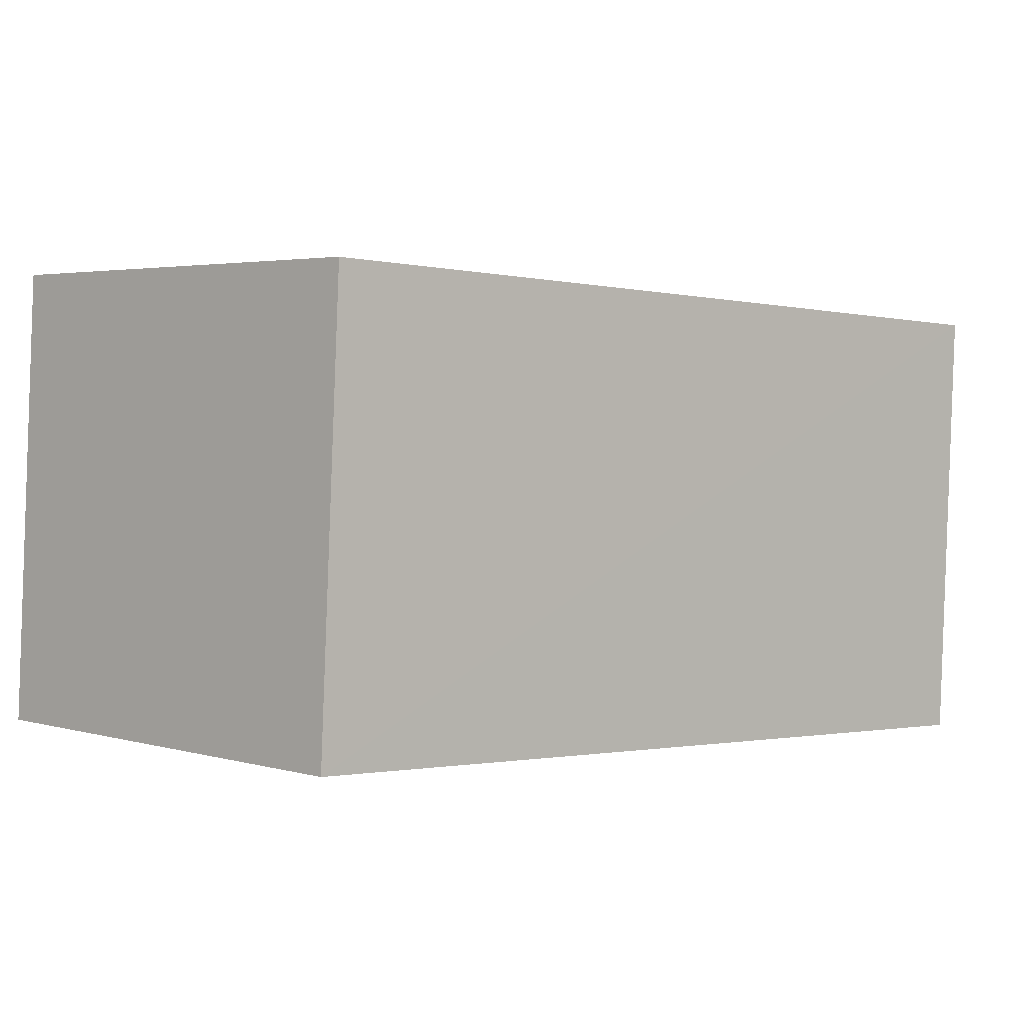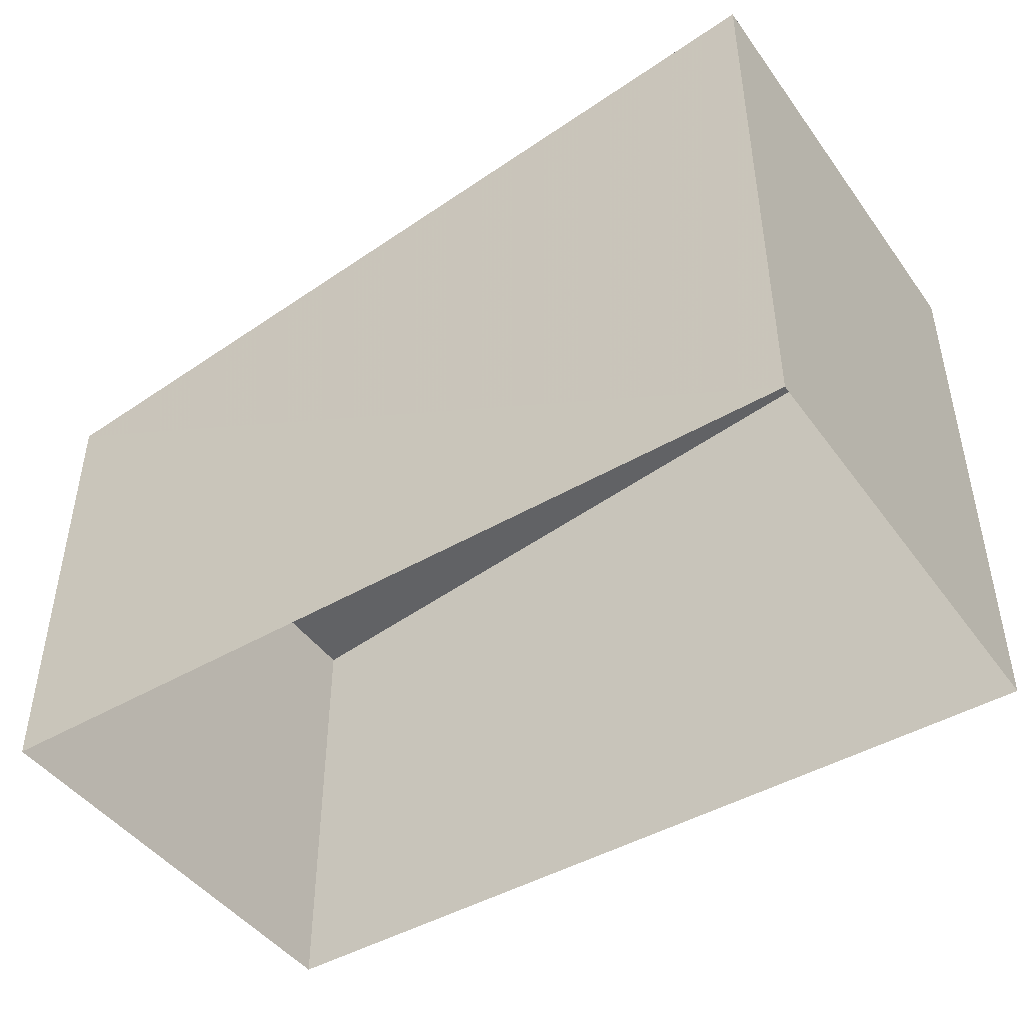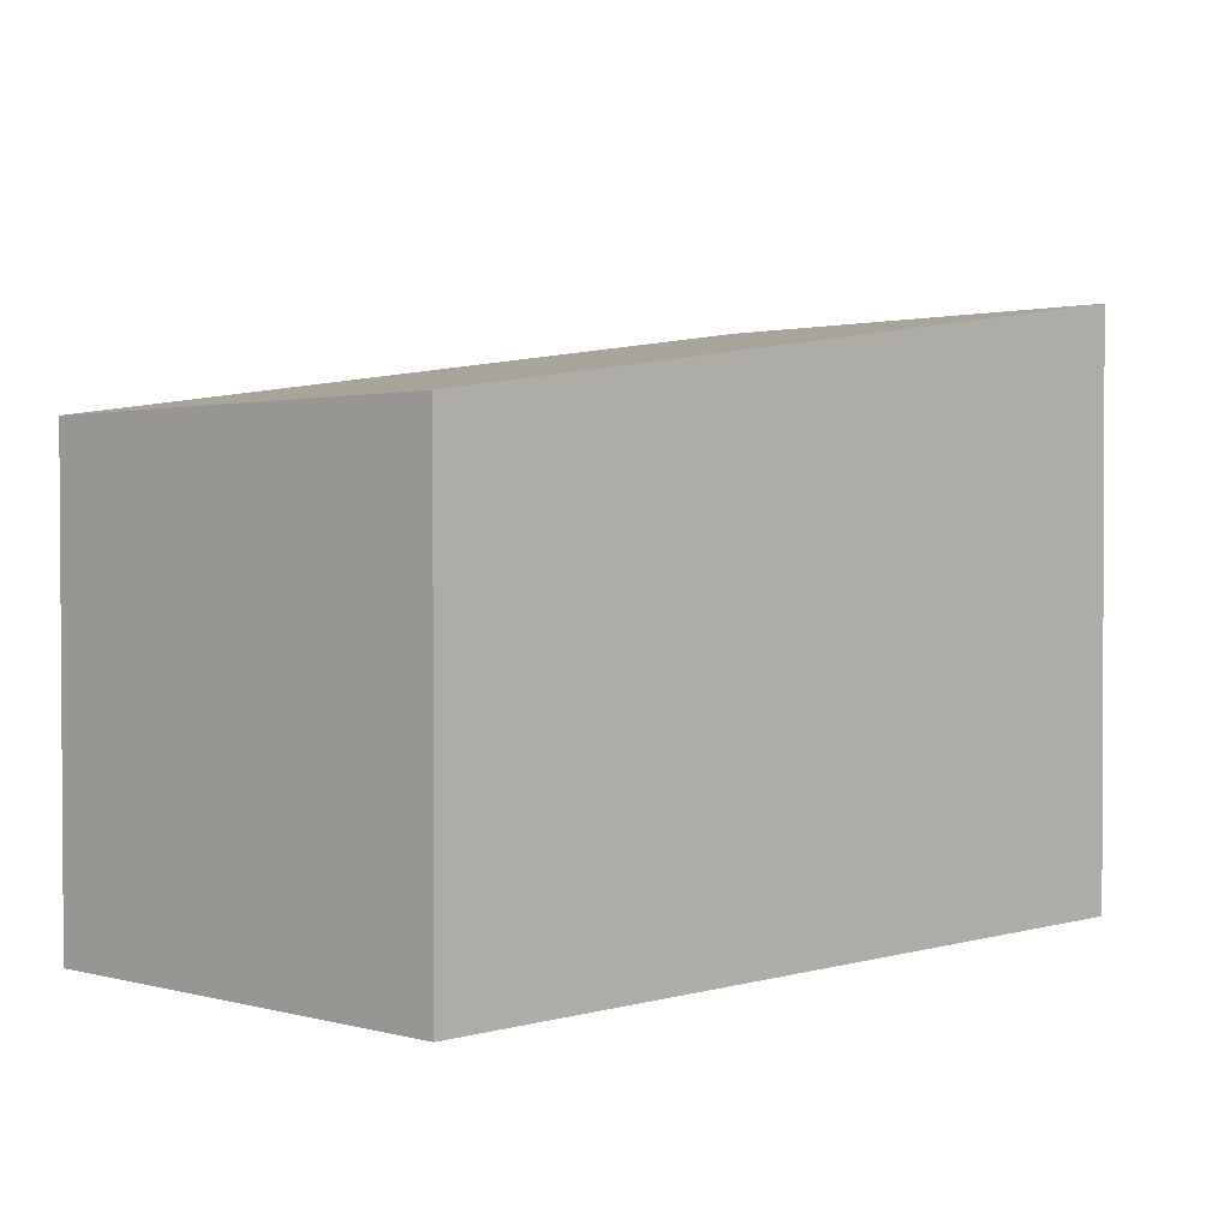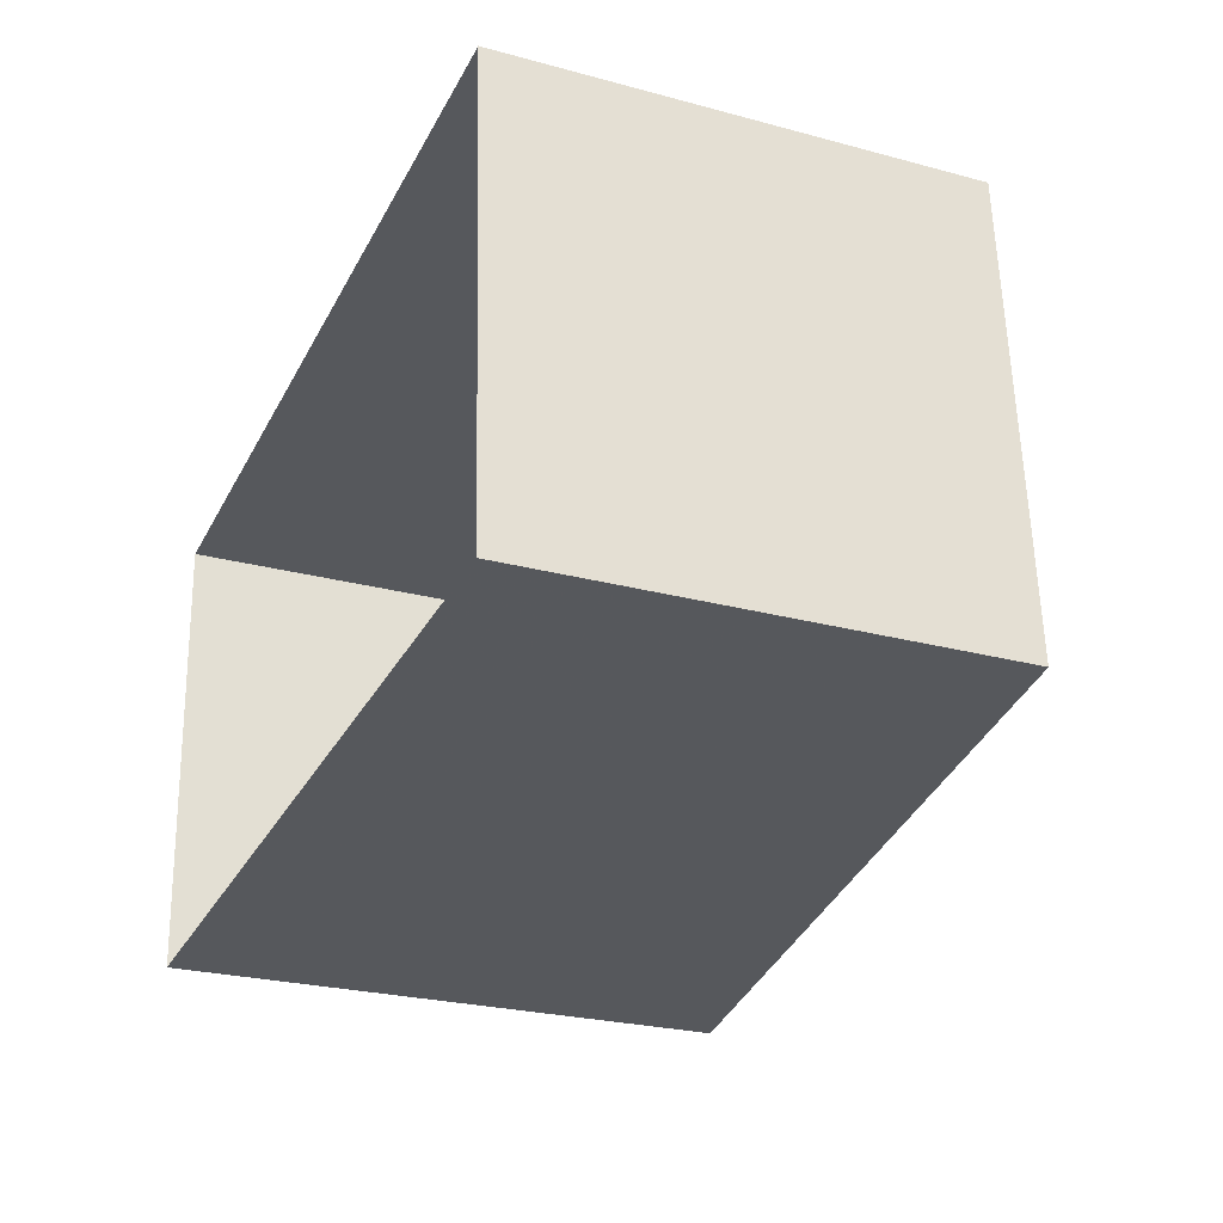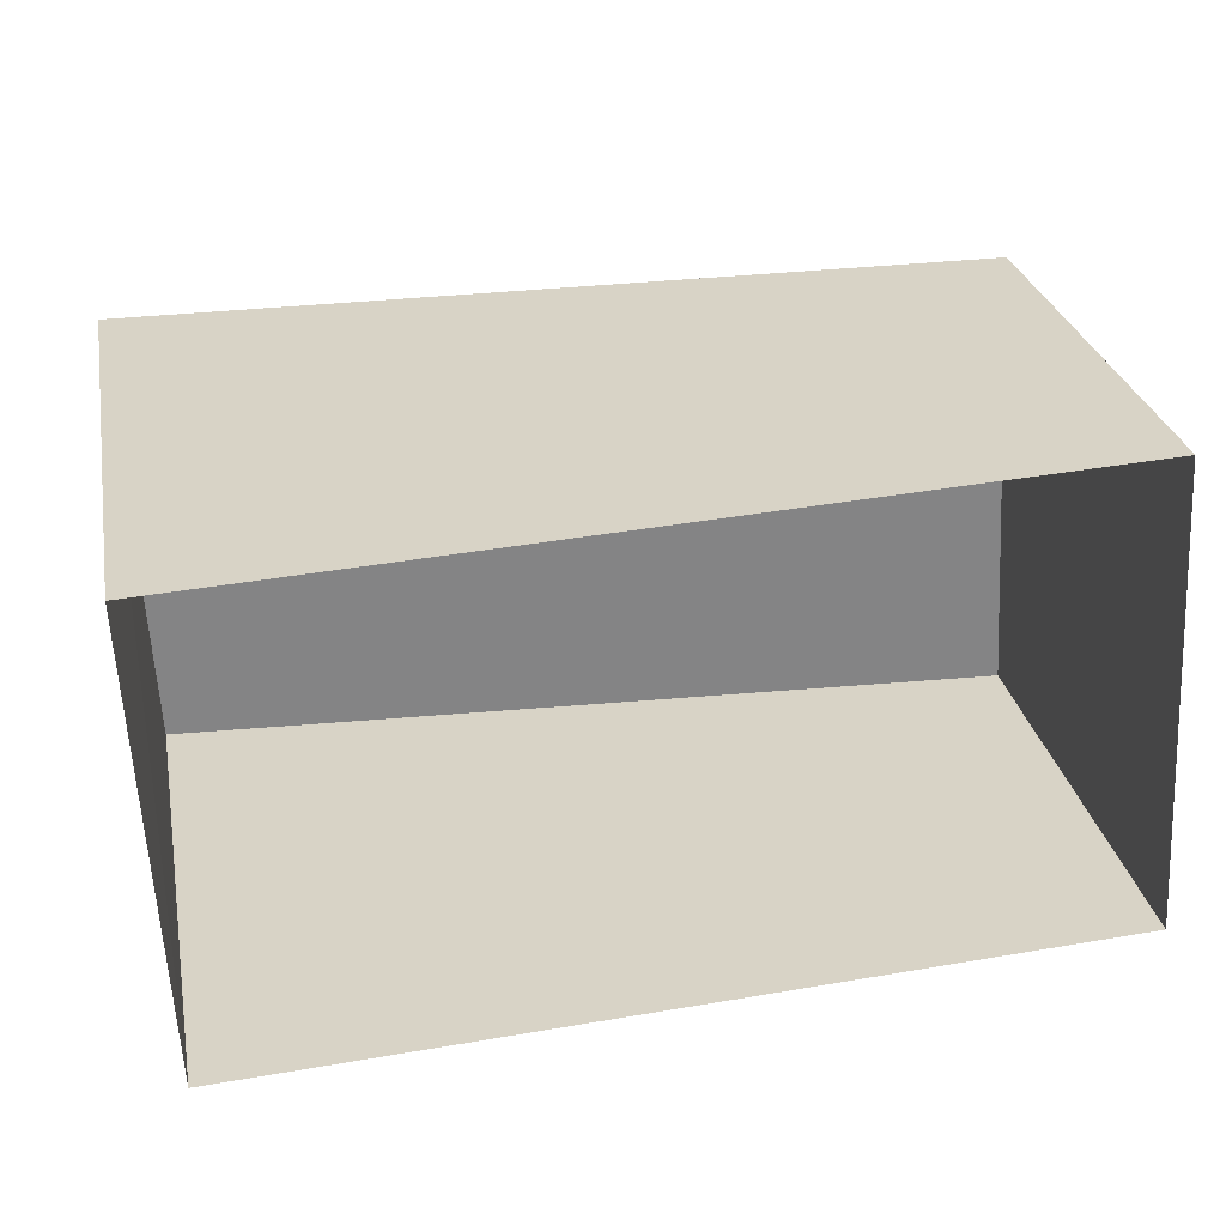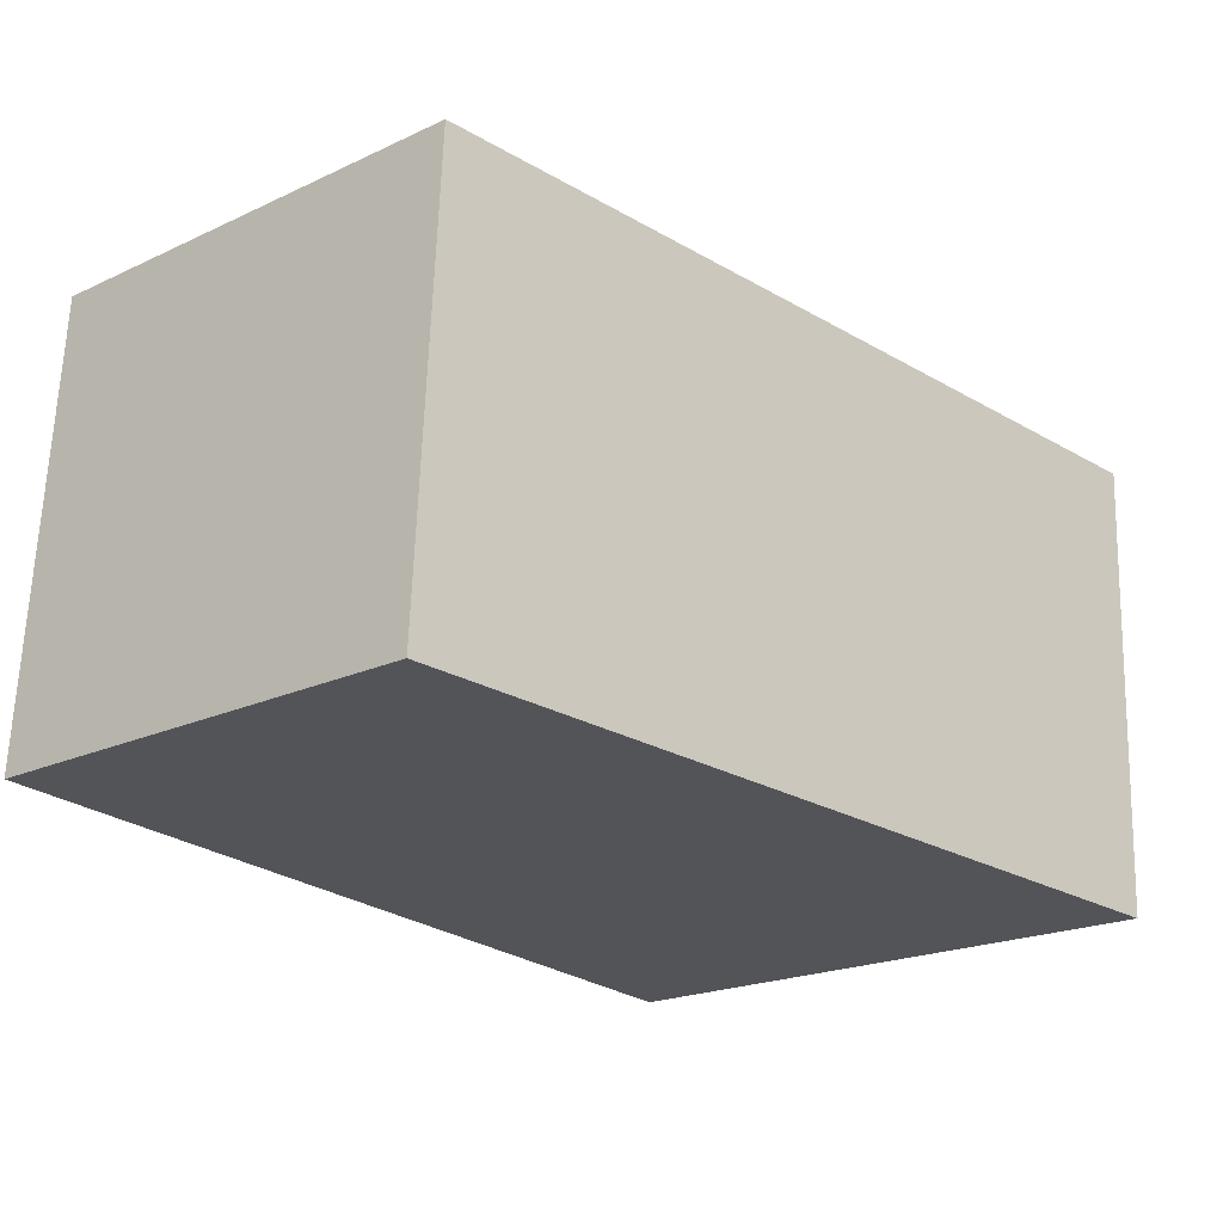
<metadata>
{"format":"obj","ext":"obj","renderer":"f3d","projection":"perspective","resolution":1024,"background":"white","views":[{"elev":3.7,"azim":-47.8,"up":"+Y"},{"elev":-45.6,"azim":30.6,"up":"+Z"},{"elev":1.5,"azim":-49.4,"up":"+Z"},{"elev":-25.6,"azim":-113.3,"up":"+Y"},{"elev":28.1,"azim":169.2,"up":"+Y"},{"elev":-21.0,"azim":-50.5,"up":"+Y"}]}
</metadata>
<code>
v -3.728e+05 -1.036e+05 31.24
v -3.728e+05 -1.036e+05 31.24
v -3.728e+05 -1.036e+05 31.24
v -3.728e+05 -1.036e+05 31.24
v -3.728e+05 -1.036e+05 38.77
v -3.728e+05 -1.036e+05 37.21
v -3.728e+05 -1.036e+05 37.23
v -3.728e+05 -1.036e+05 38.79
f 1 2 3
f 1 4 2
f 5 6 7
f 8 5 7
f 6 4 1
f 6 5 4
f 6 1 3
f 7 6 3
f 5 2 4
f 5 8 2
f 7 3 2
f 8 7 2

</code>
